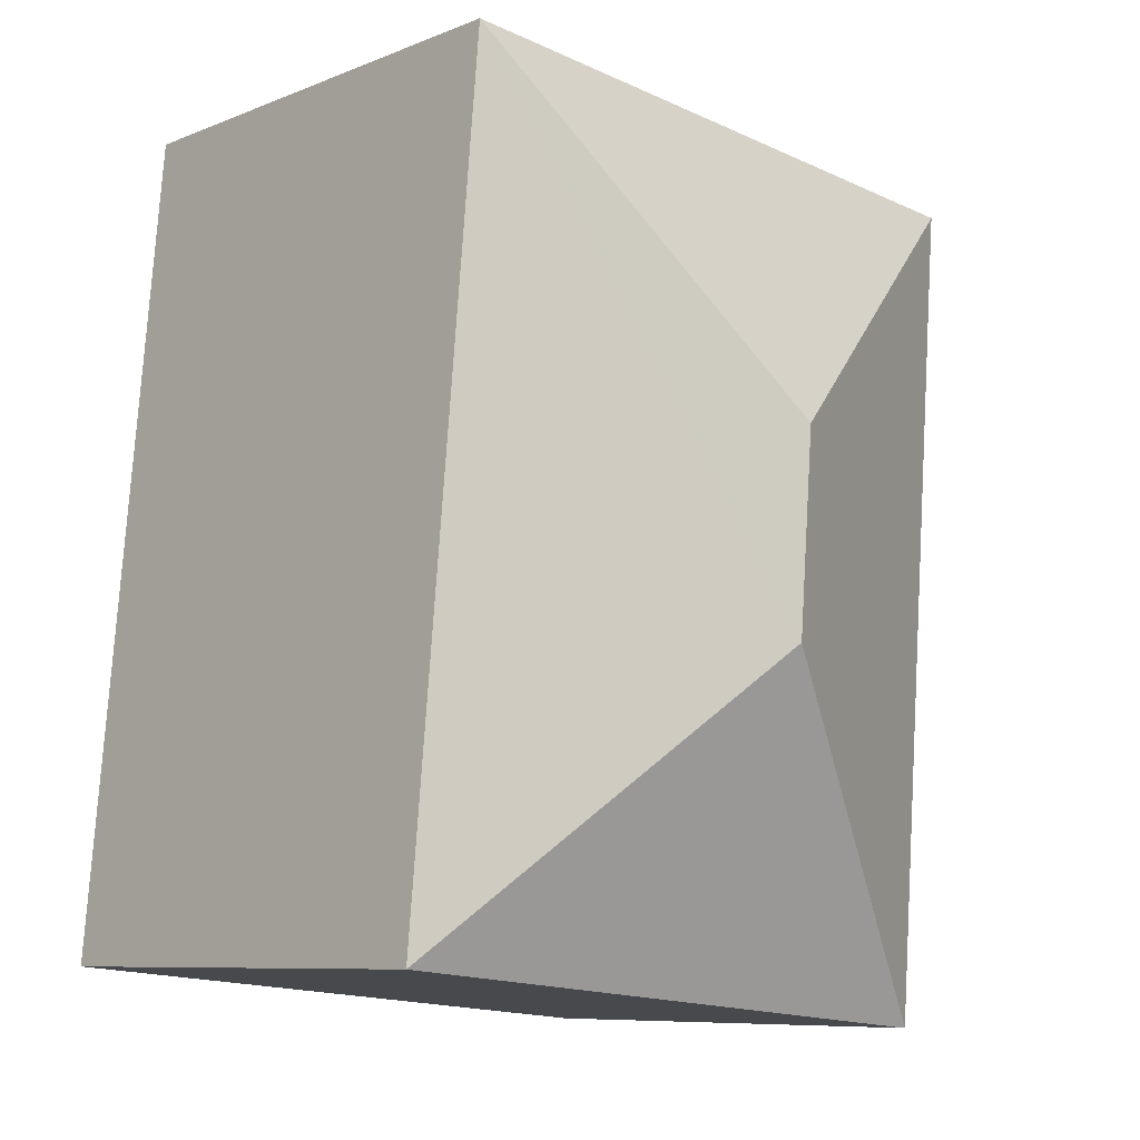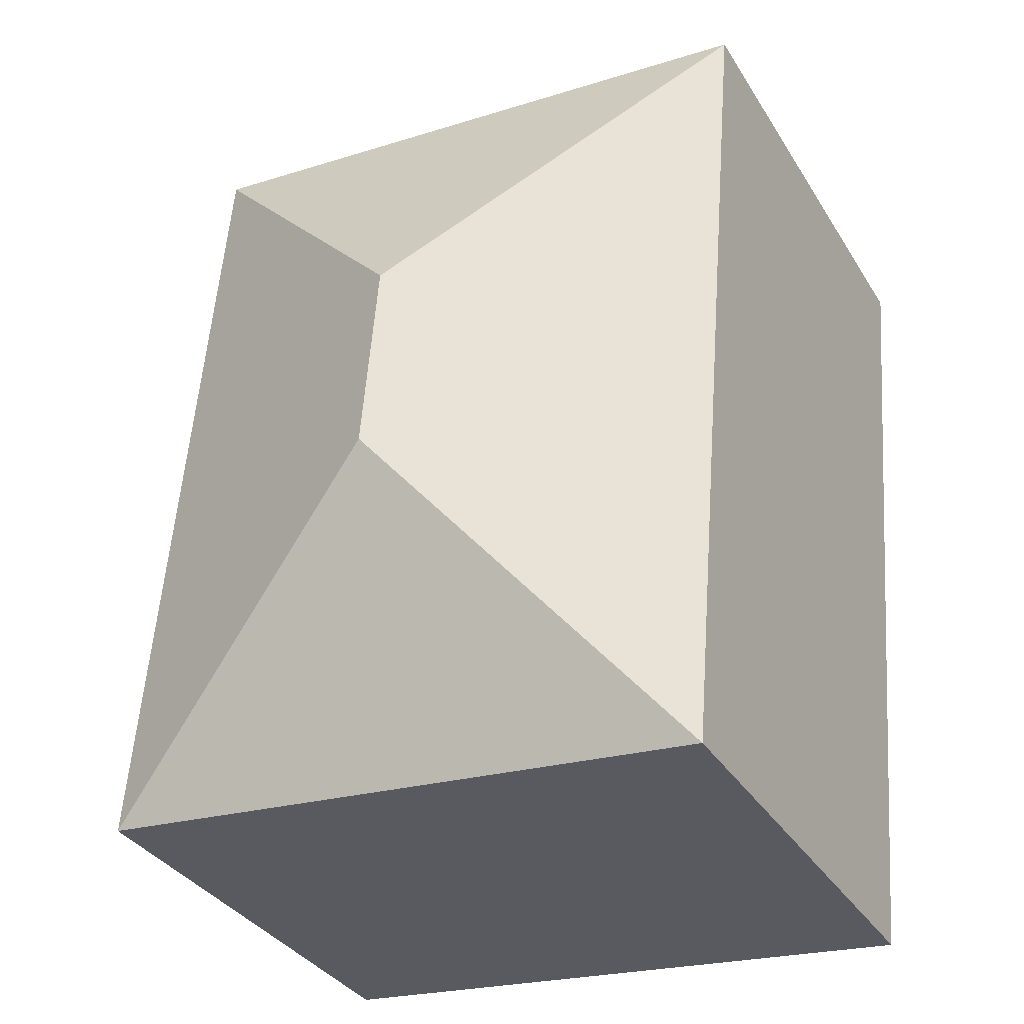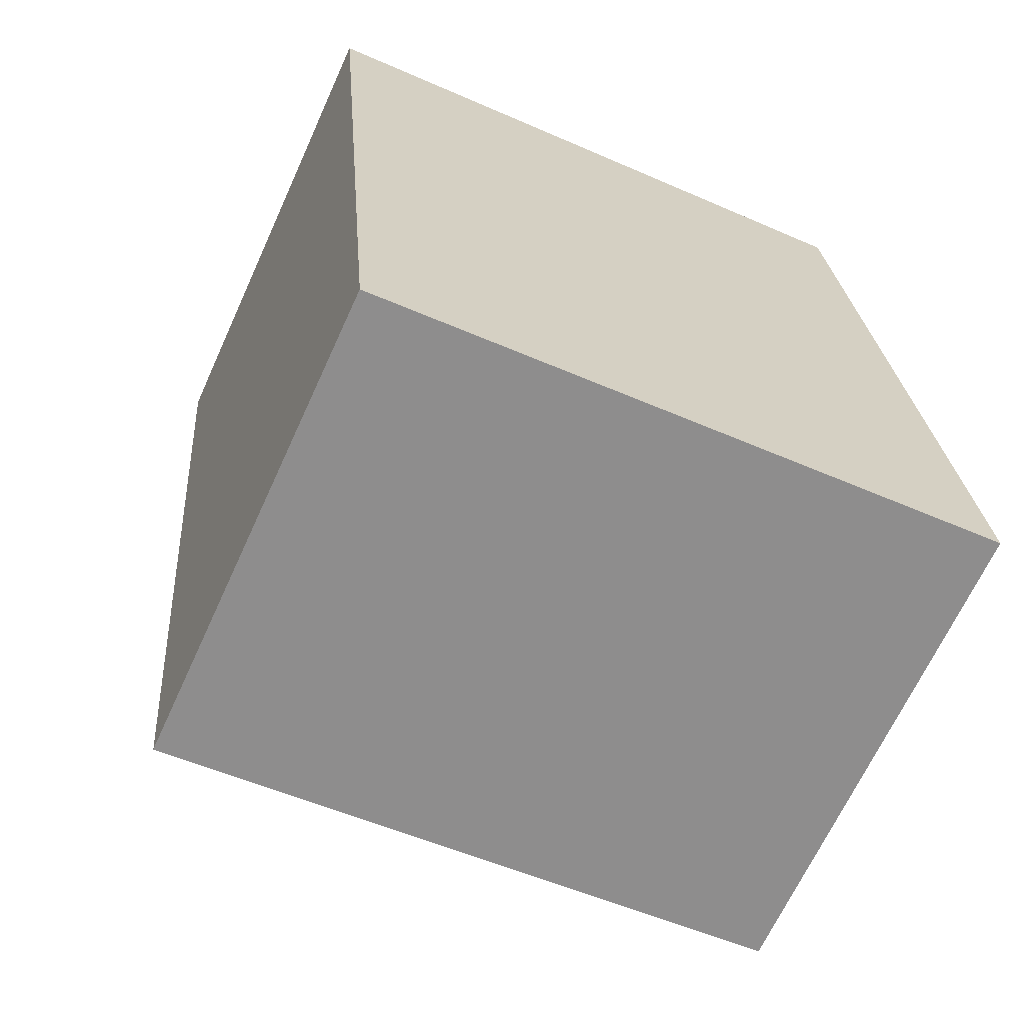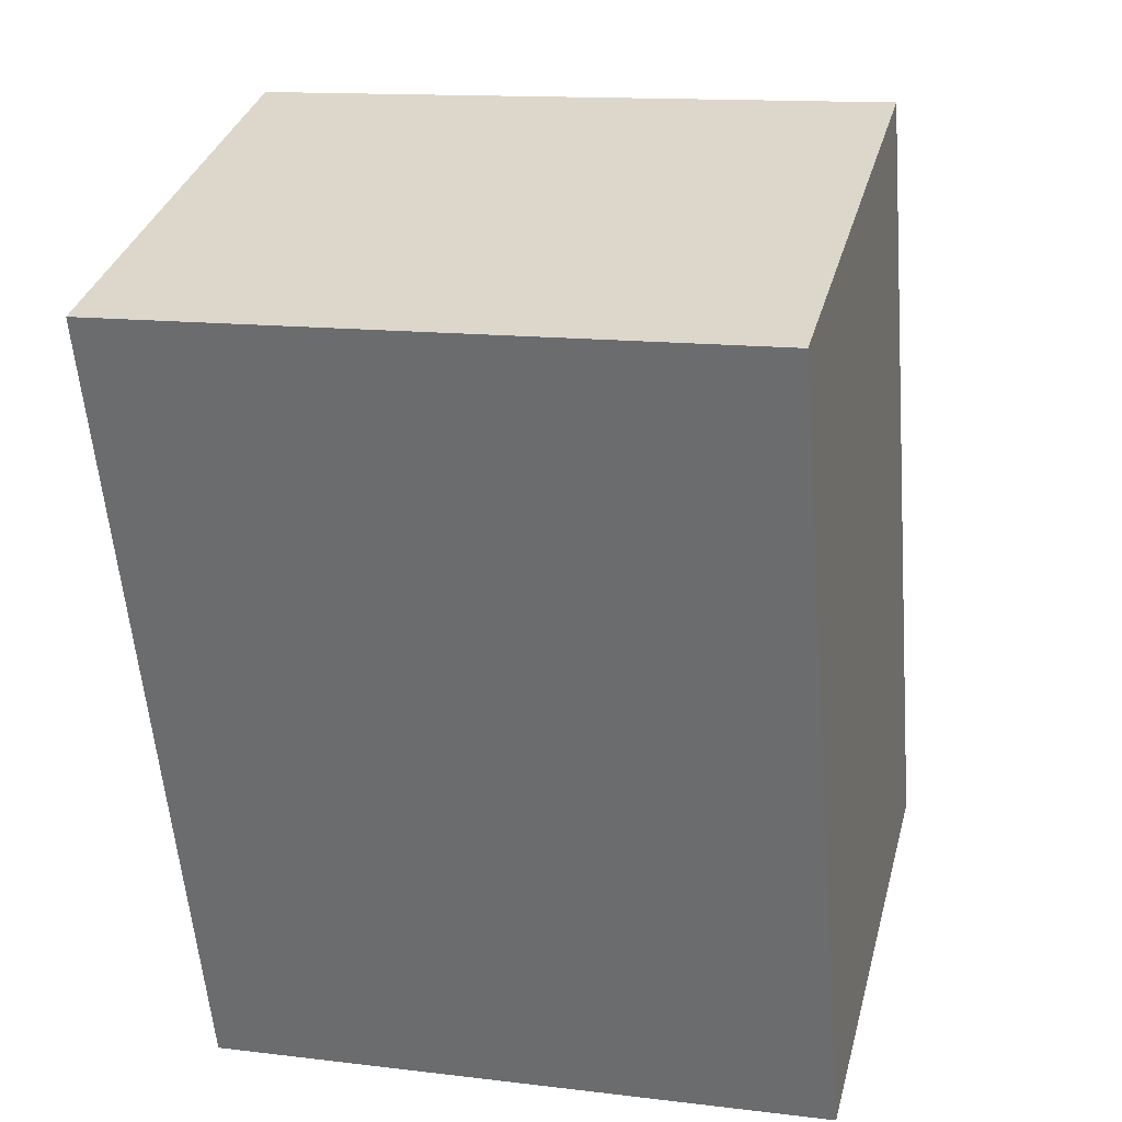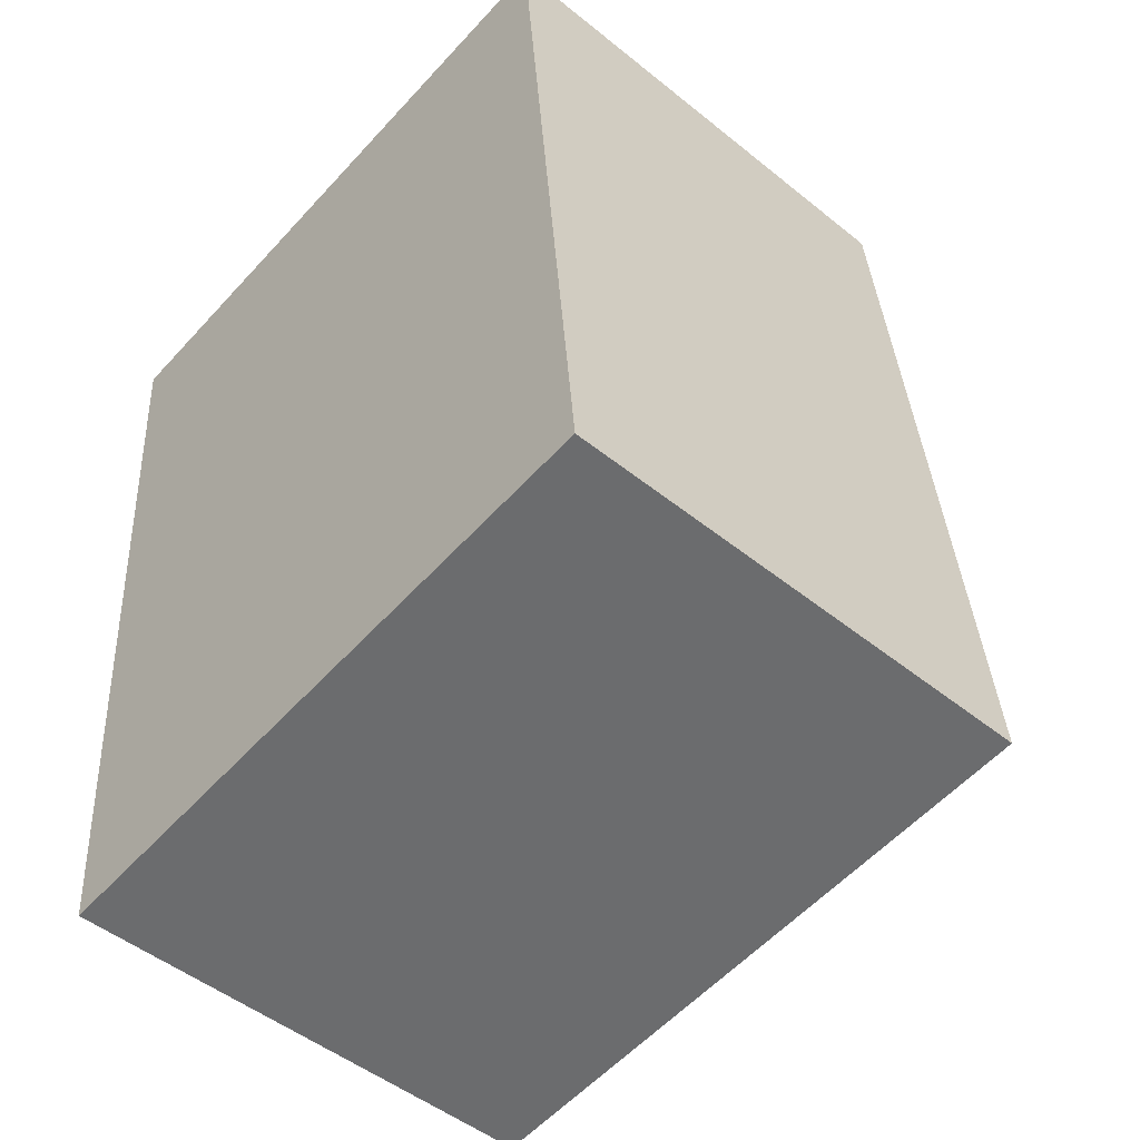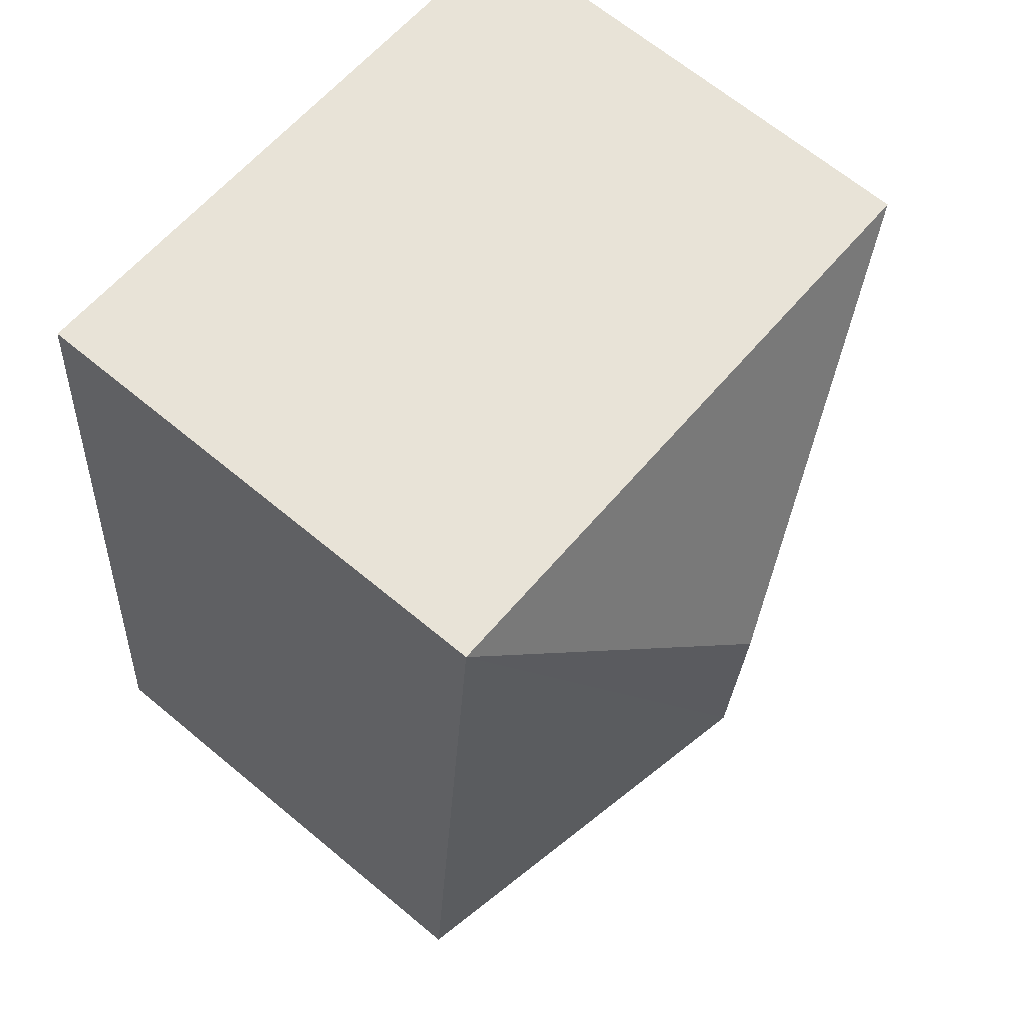
<metadata>
{"format":"obj","ext":"obj","renderer":"f3d","projection":"perspective","resolution":1024,"background":"white","views":[{"elev":-8.5,"azim":136.9,"up":"+Z"},{"elev":-34.5,"azim":-152.5,"up":"+Z"},{"elev":-66.6,"azim":-24.5,"up":"+Z"},{"elev":33.8,"azim":14.4,"up":"+Z"},{"elev":-49.2,"azim":48.2,"up":"+Z"},{"elev":66.6,"azim":129.8,"up":"+Z"}]}
</metadata>
<code>
v  1.736 2.993 -2.369
v  3.046 2.369 0.272
v  3.402 2.366 -3.753
v  1.656 2.993 -1.395
v  0 2.366 1.449e-16
v  0.333 2.366 -4.045
v  0.333 2.477e-16 -4.045
v  0 0 0
v  3.046 -1.666e-17 0.272
v  3.402 2.298e-16 -3.753
g defaultobject
f 1 2 3
f 2 1 4
f 4 5 2
f 1 3 6
f 4 6 5
f 6 4 1
f 7 5 6
f 5 7 8
f 5 9 2
f 9 5 8
f 9 3 2
f 3 9 10
f 10 6 3
f 6 10 7
f 10 8 7
f 8 10 9

</code>
